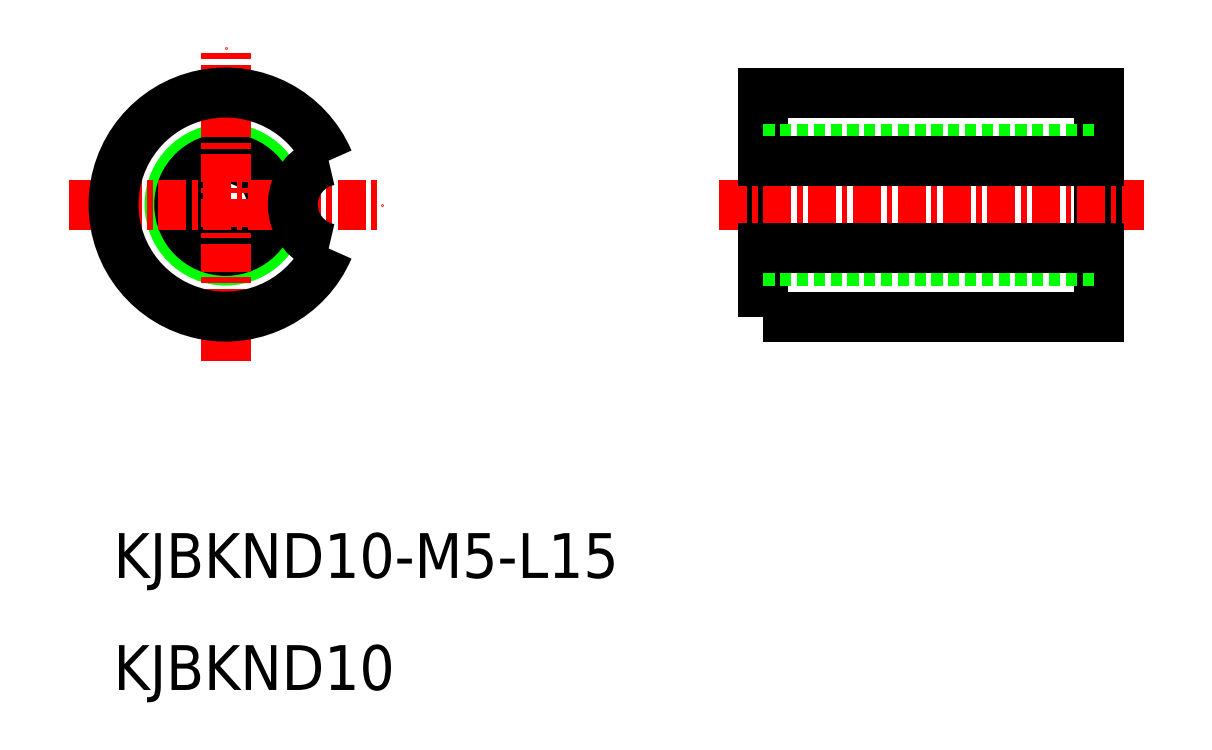
<metadata>
{"format":"dxf","ext":"dxf","renderer":"ezdxf+matplotlib","layout":"modelspace","background":"white","min_lineweight":24,"dpi":150}
</metadata>
<code>
0
SECTION
2
ENTITIES
0
TEXT
8
0
10
-1218
20
-856.8
30
0
40
2
1
KJBKND10
0
TEXT
8
0
10
-1218
20
-851.8
30
0
40
2
1
KJBKND10-M5-L15
0
POLYLINE
8
0
66
     1
10
0
20
0
30
0
70
     1
0
VERTEX
8
0
10
-1189
20
-840.2
30
0
0
VERTEX
8
0
10
-1174
20
-840.2
30
0
0
VERTEX
8
0
10
-1174
20
-830.2
30
0
0
VERTEX
8
0
10
-1189
20
-830.2
30
0
0
SEQEND
8
0
0
LINE
8
CENTER
10
-1191
20
-835.2
30
0
11
-1172
21
-835.2
31
0
0
CIRCLE
8
0
10
-1213
20
-835.2
30
0
40
2.5
0
CIRCLE
8
0
10
-1213
20
-835.2
30
0
40
2.067
0
LINE
8
CENTER
10
-1220
20
-835.2
30
0
11
-1206
21
-835.2
31
0
0
LINE
8
CENTER
10
-1213
20
-842.2
30
0
11
-1213
21
-828.2
31
0
0
ARC
8
0
10
-1213
20
-835.2
30
0
40
5
50
23.07
51
336.9
0
LINE
8
0
10
-1189
20
-832.7
30
0
11
-1174
21
-832.7
31
0
0
LINE
8
0
10
-1189
20
-833.1
30
0
11
-1174
21
-833.1
31
0
0
LINE
8
0
10
-1189
20
-837.2
30
0
11
-1174
21
-837.2
31
0
0
LINE
8
0
10
-1189
20
-837.7
30
0
11
-1174
21
-837.7
31
0
0
ARC
8
0
10
-1208
20
-835.2
30
0
40
2
50
101.5
51
258.5
0
LINE
8
0
10
-1189
20
-833.2
30
0
11
-1174
21
-833.2
31
0
0
LINE
8
0
10
-1189
20
-837.1
30
0
11
-1174
21
-837.1
31
0
0
ENDSEC
0
EOF

</code>
